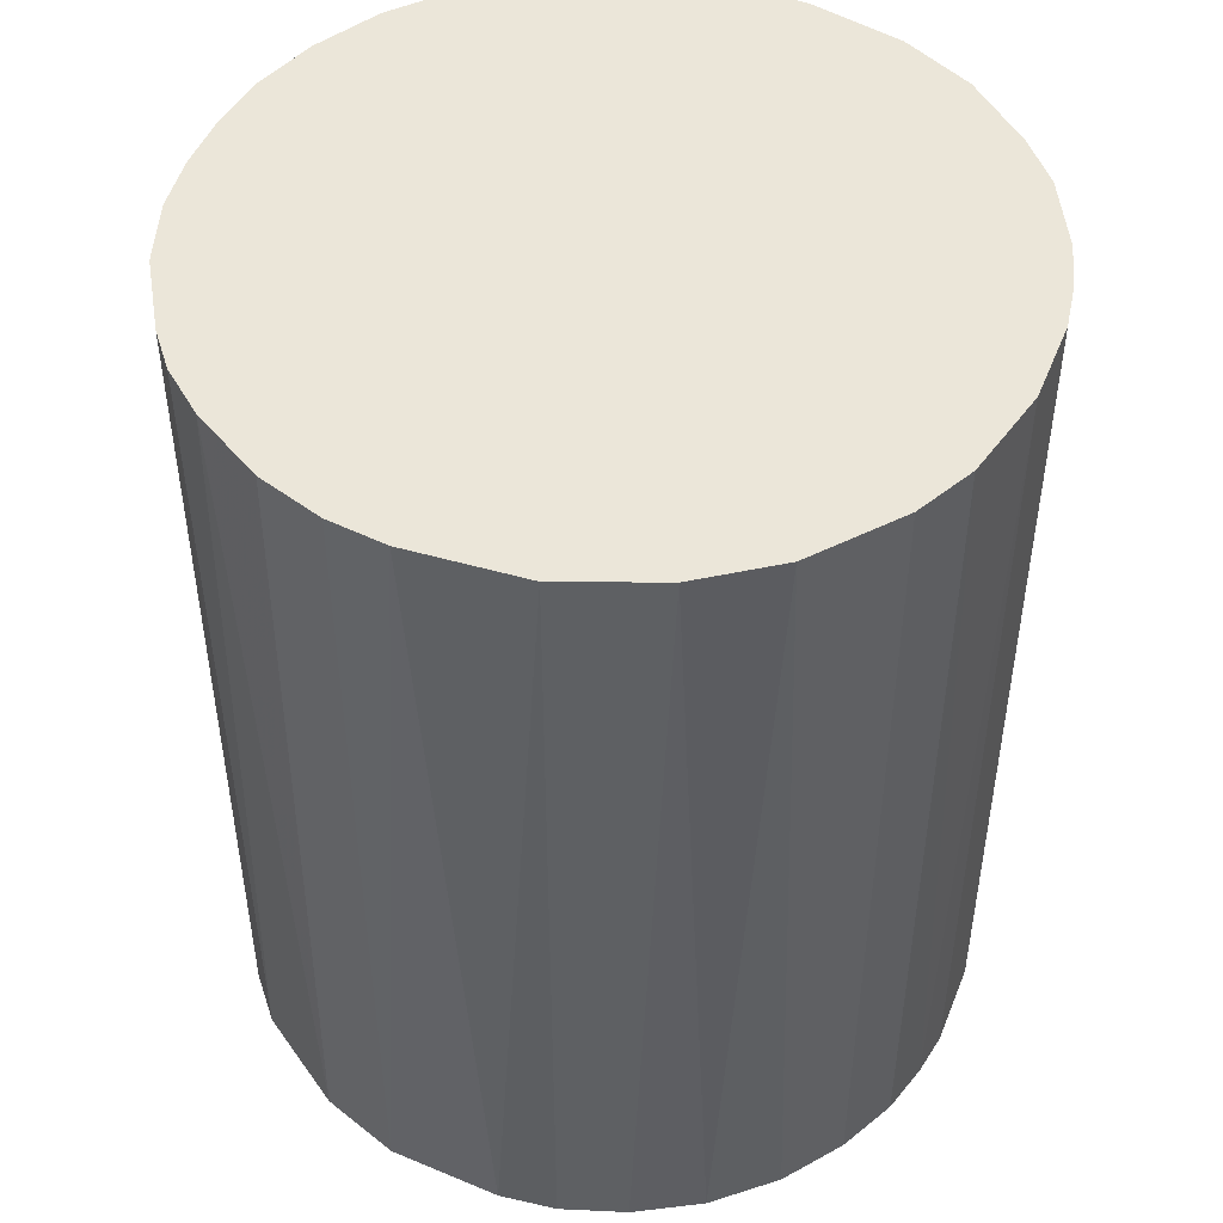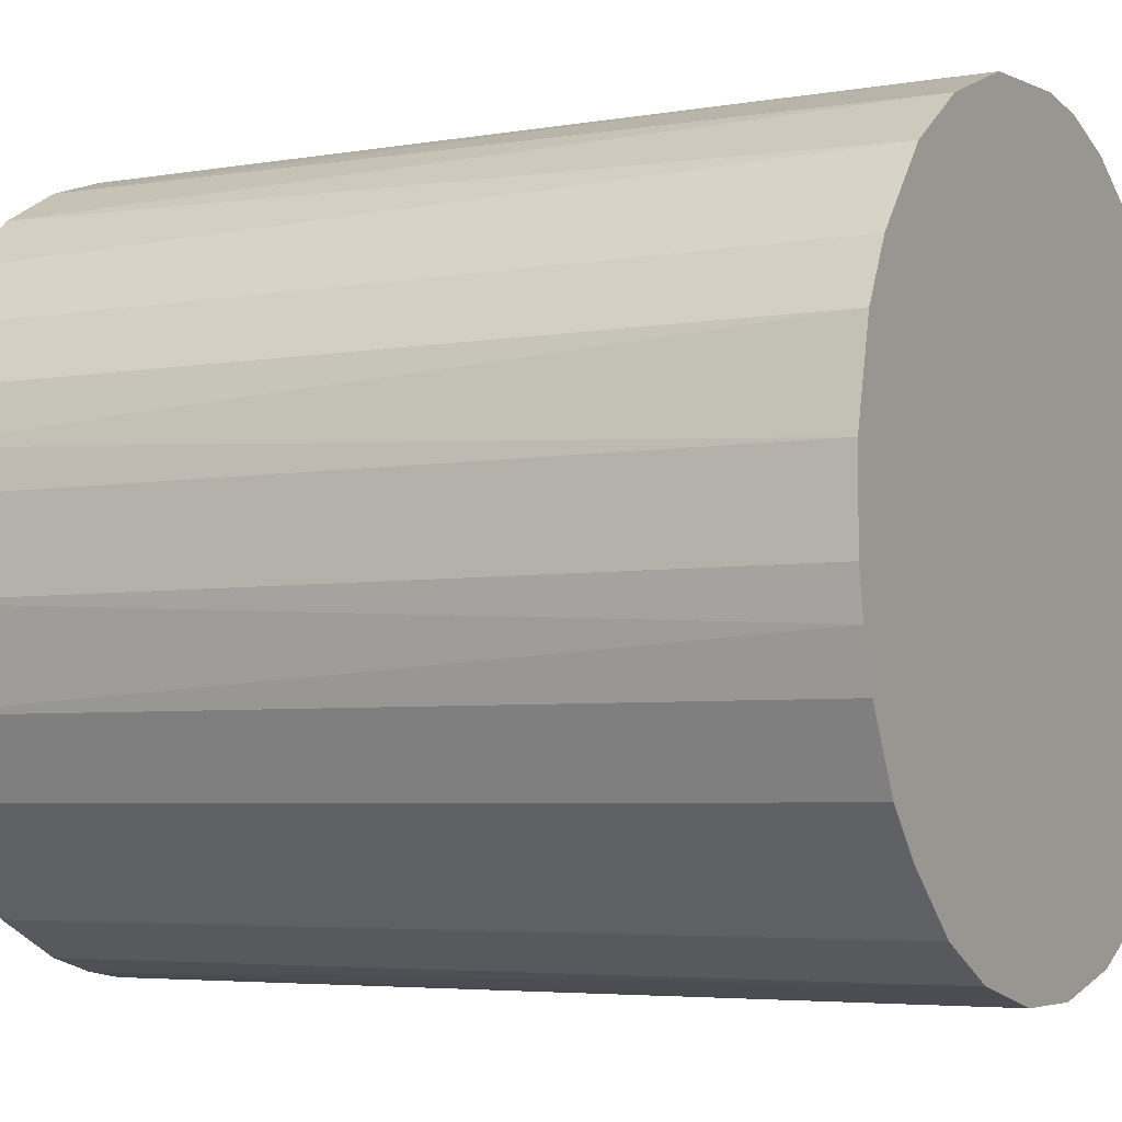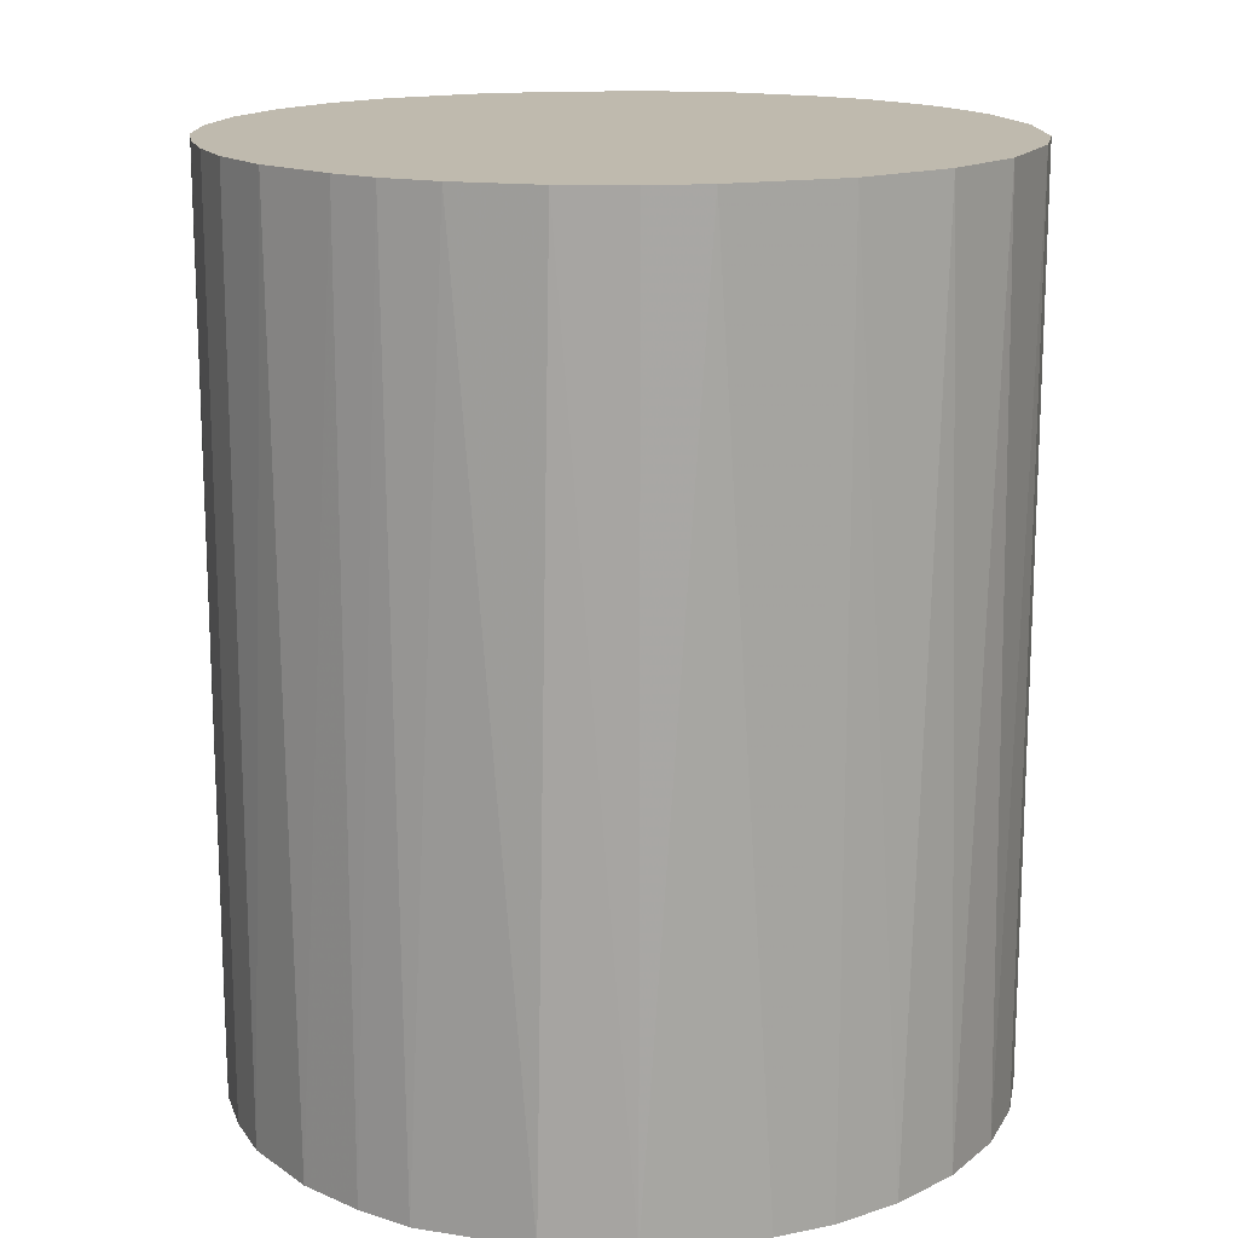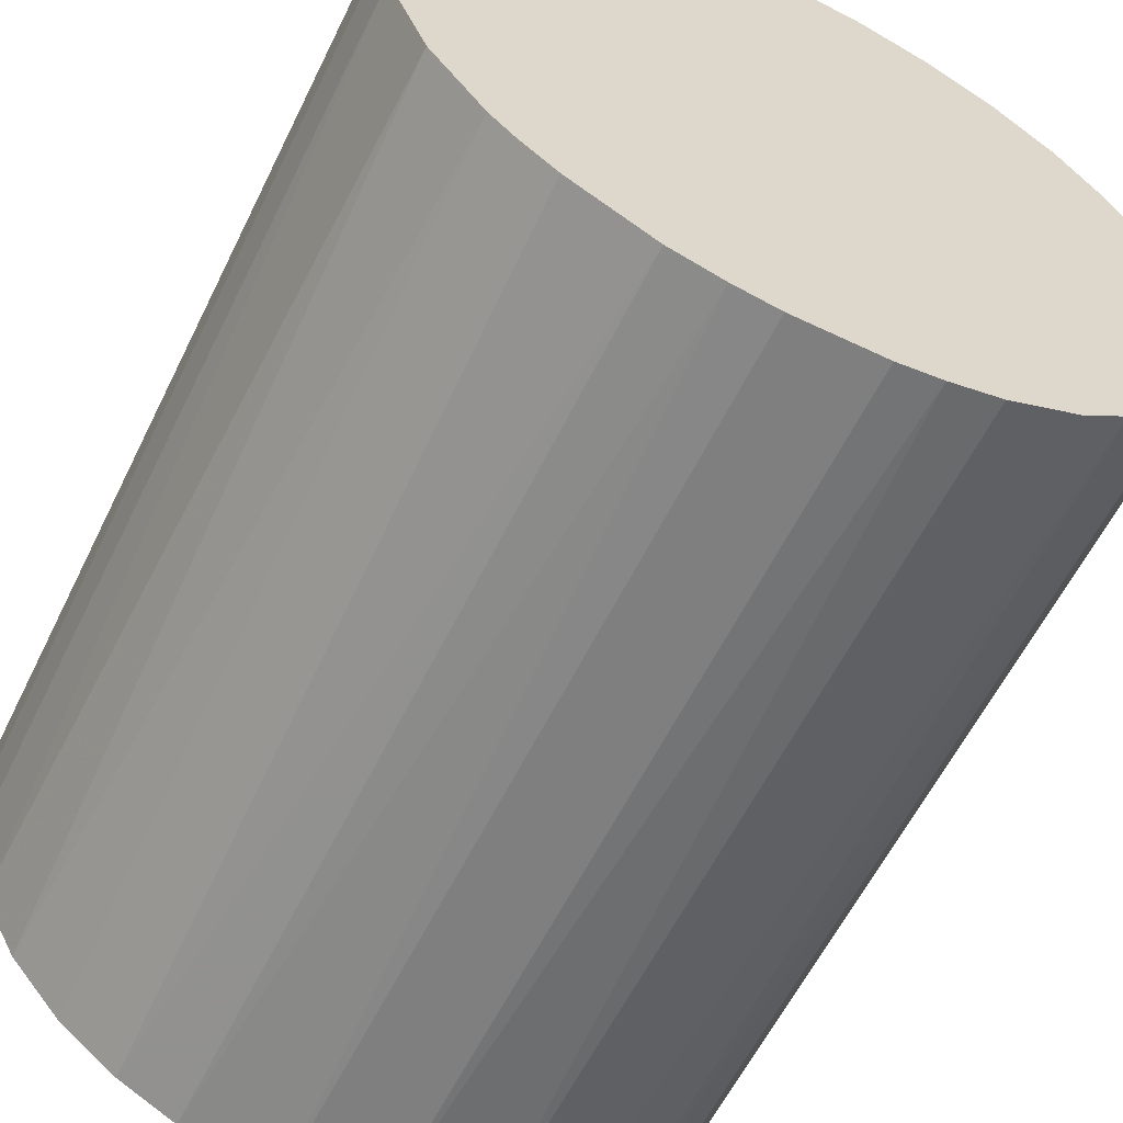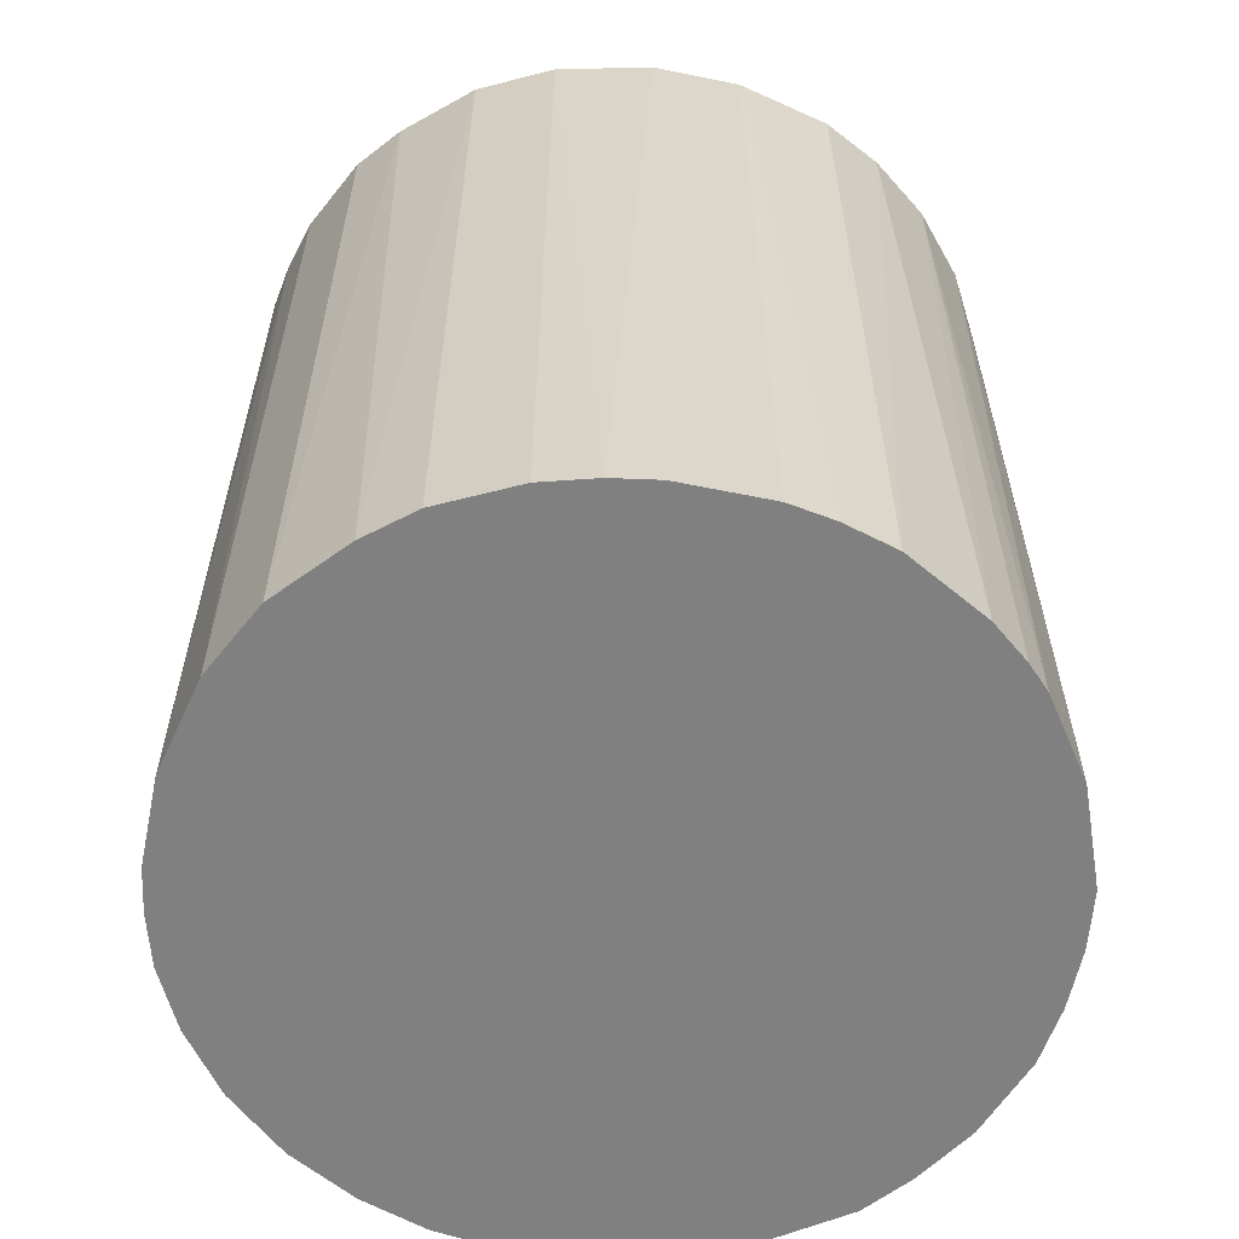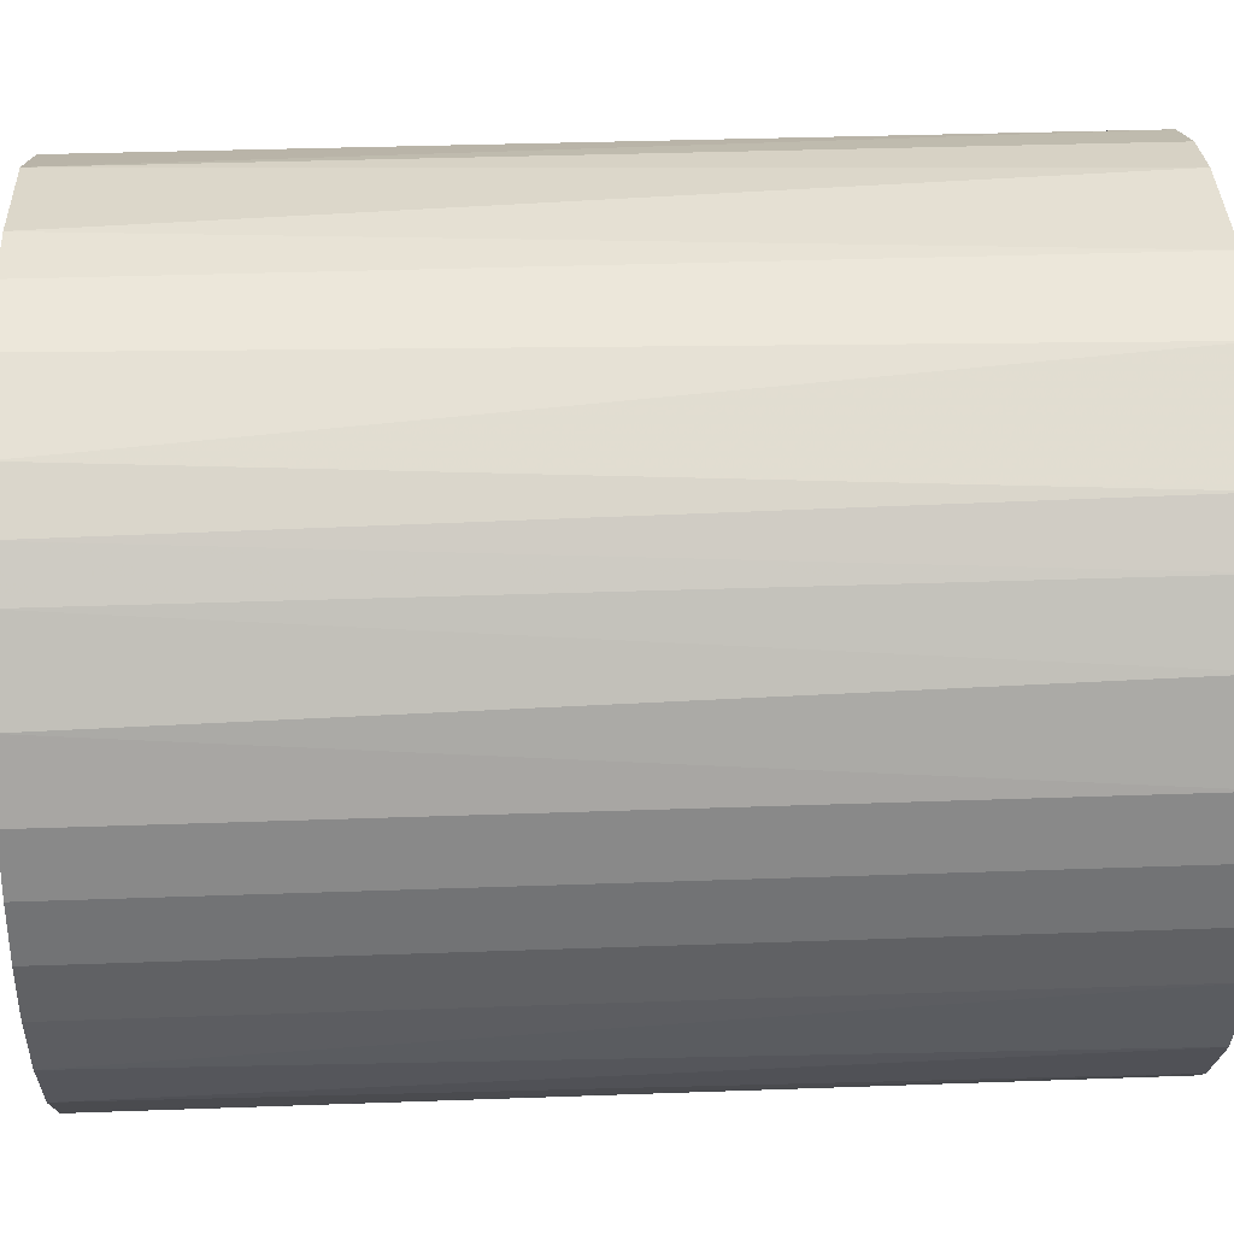
<metadata>
{"format":"obj","ext":"obj","renderer":"f3d","projection":"perspective","resolution":1024,"background":"white","views":[{"elev":48.0,"azim":-158.5,"up":"+Z"},{"elev":-4.6,"azim":-60.9,"up":"+Y"},{"elev":15.7,"azim":164.0,"up":"+Z"},{"elev":-59.8,"azim":153.9,"up":"+Y"},{"elev":-60.0,"azim":-11.8,"up":"+Z"},{"elev":34.4,"azim":87.2,"up":"+Y"}]}
</metadata>
<code>
o convex_0
v 0.002222 0.02792 0.03335
v -0.003237 -0.02785 -0.03335
v -0.006518 -0.02729 -0.03335
v 0.006595 0.02737 -0.03335
v 0.02737 -0.006518 0.03335
v -0.02729 -0.006518 0.03335
v -0.0262 0.01042 -0.03335
v 0.02737 0.006595 -0.03335
v -0.003237 -0.02785 0.03335
v 0.01917 -0.02073 -0.03335
v -0.0191 0.02081 0.03335
v 0.02026 0.01971 0.03335
v -0.02347 -0.01581 -0.03335
v -0.01144 0.02573 -0.03335
v 0.0148 -0.02401 0.03335
v -0.01581 -0.02346 0.03335
v 0.01972 0.02026 -0.03335
v -0.0262 0.01042 0.03335
v 0.02737 -0.006518 -0.03335
v 0.02574 0.01151 0.03335
v -0.02785 -0.003237 -0.03335
v 0.006595 -0.02729 -0.03335
v 0.023 -0.01636 0.03335
v -0.006518 0.02737 0.03335
v 0.01152 0.02573 0.03335
v -0.02073 0.01917 -0.03335
v -0.02347 -0.01581 0.03335
v -0.01581 -0.02346 -0.03335
v -0.002145 0.02792 -0.03335
v 0.02792 0.002223 0.03335
v -0.02785 0.003314 0.03335
v 0.00332 -0.02785 0.03335
v 0.02464 -0.01363 -0.03335
v 0.02519 0.01261 -0.03335
v -0.01035 -0.0262 0.03335
v -0.0262 -0.01035 -0.03335
v 0.01261 0.02519 -0.03335
v 0.01043 -0.0262 -0.03335
v -0.02401 0.0148 0.03335
v -0.01363 0.02464 0.03335
v -0.01636 0.023 -0.03335
v -0.02785 0.003314 -0.03335
v 0.01043 -0.0262 0.03335
v 0.02792 -0.002145 -0.03335
v -0.0191 -0.02073 -0.03335
v 0.01698 0.02245 0.03335
v 0.02574 -0.01144 0.03335
v 0.01917 -0.02073 0.03335
v -0.02073 -0.0191 0.03335
v 0.02245 0.01698 0.03335
v 0.01644 -0.02292 -0.03335
v -0.02401 0.0148 -0.03335
v -0.01035 -0.0262 -0.03335
v -0.0262 -0.01035 0.03335
v -0.006518 0.02737 -0.03335
v 0.006595 0.02737 0.03335
v 0.02737 0.006595 0.03335
v 0.00332 -0.02785 -0.03335
v -0.02785 -0.003237 0.03335
v 0.02082 -0.01909 -0.03335
v 0.02245 0.01698 -0.03335
v -0.02729 0.006595 -0.03335
v 0.02792 0.002223 -0.03335
v 0.02792 -0.002145 0.03335
f 44 30 64
f 2 3 4
f 5 1 6
f 4 3 7
f 2 4 8
f 3 2 9
f 5 6 9
f 2 8 10
f 6 1 11
f 1 5 12
f 7 3 13
f 4 7 14
f 5 9 15
f 9 6 16
f 8 4 17
f 6 11 18
f 10 8 19
f 12 5 20
f 7 13 21
f 2 10 22
f 5 15 23
f 11 1 24
f 1 12 25
f 14 7 26
f 16 6 27
f 13 3 28
f 1 4 29
f 4 14 29
f 24 1 29
f 20 5 30
f 6 18 31
f 9 2 32
f 15 9 32
f 10 19 33
f 8 17 34
f 20 8 34
f 3 9 35
f 9 16 35
f 16 28 35
f 6 21 36
f 21 13 36
f 13 27 36
f 17 4 37
f 4 25 37
f 22 10 38
f 7 18 39
f 18 11 39
f 11 26 39
f 11 24 40
f 24 14 40
f 14 26 41
f 26 11 41
f 11 40 41
f 40 14 41
f 7 21 42
f 21 31 42
f 15 32 43
f 32 22 43
f 38 15 43
f 22 38 43
f 5 19 44
f 19 8 44
f 13 28 45
f 28 16 45
f 12 17 46
f 25 12 46
f 17 37 46
f 37 25 46
f 19 5 47
f 5 23 47
f 33 19 47
f 23 33 47
f 23 15 48
f 27 13 49
f 16 27 49
f 13 45 49
f 45 16 49
f 12 20 50
f 20 34 50
f 38 10 51
f 15 38 51
f 10 48 51
f 48 15 51
f 26 7 52
f 7 39 52
f 39 26 52
f 28 3 53
f 3 35 53
f 35 28 53
f 27 6 54
f 6 36 54
f 36 27 54
f 14 24 55
f 29 14 55
f 24 29 55
f 4 1 56
f 1 25 56
f 25 4 56
f 8 20 57
f 30 8 57
f 20 30 57
f 2 22 58
f 32 2 58
f 22 32 58
f 21 6 59
f 6 31 59
f 31 21 59
f 10 33 60
f 33 23 60
f 48 10 60
f 23 48 60
f 17 12 61
f 34 17 61
f 12 50 61
f 50 34 61
f 18 7 62
f 31 18 62
f 7 42 62
f 42 31 62
f 8 30 63
f 44 8 63
f 30 44 63
f 30 5 64
f 5 44 64

</code>
